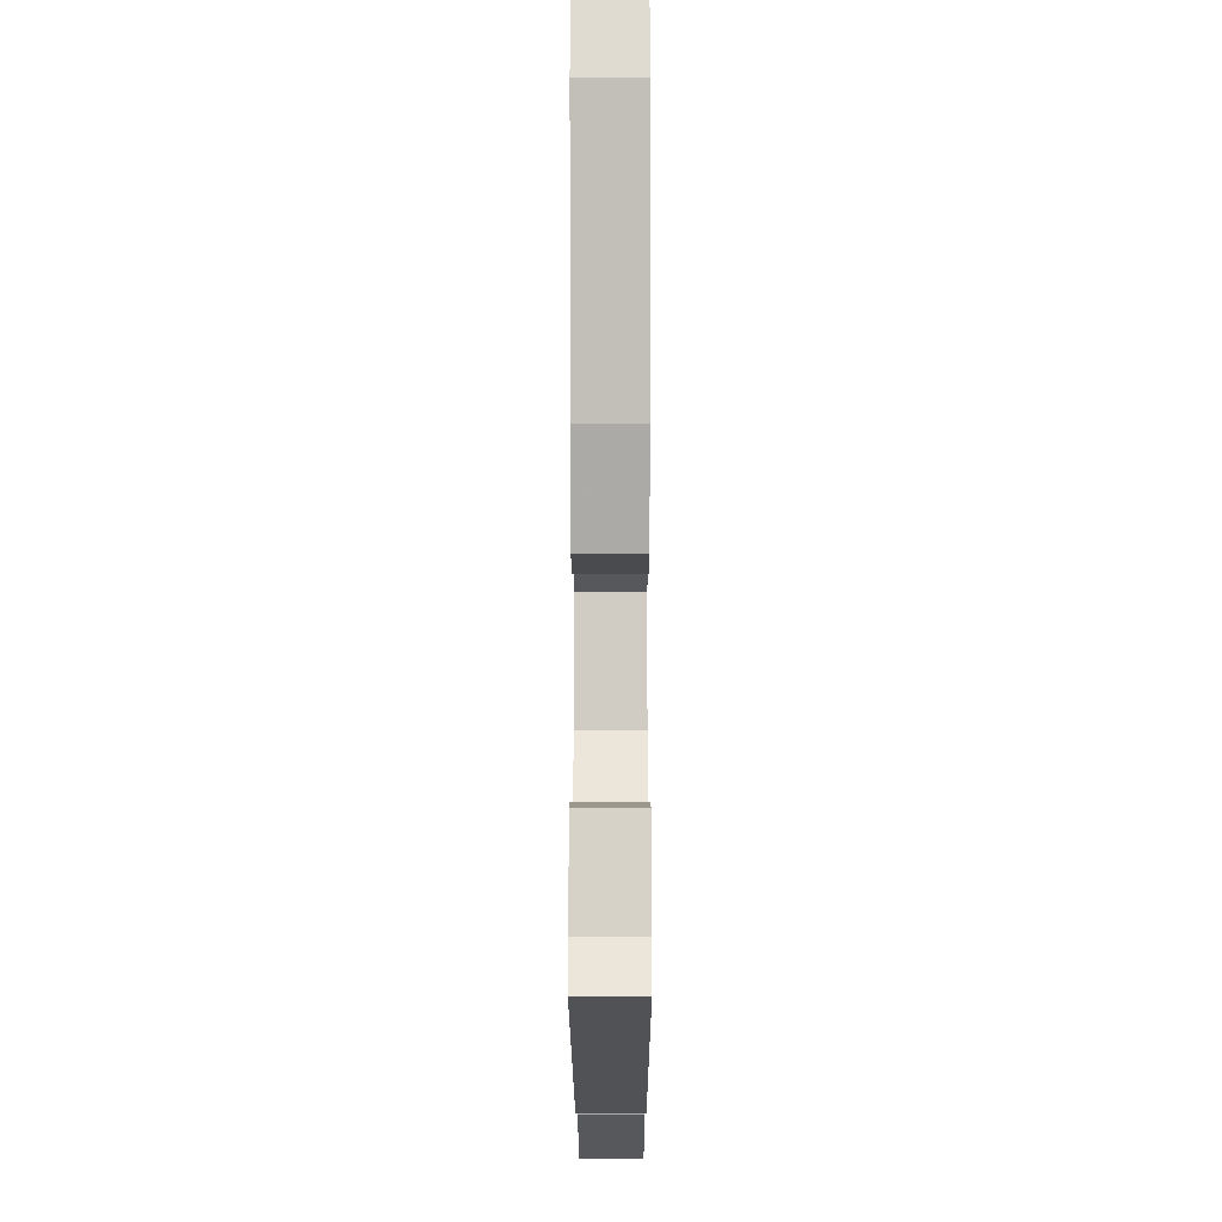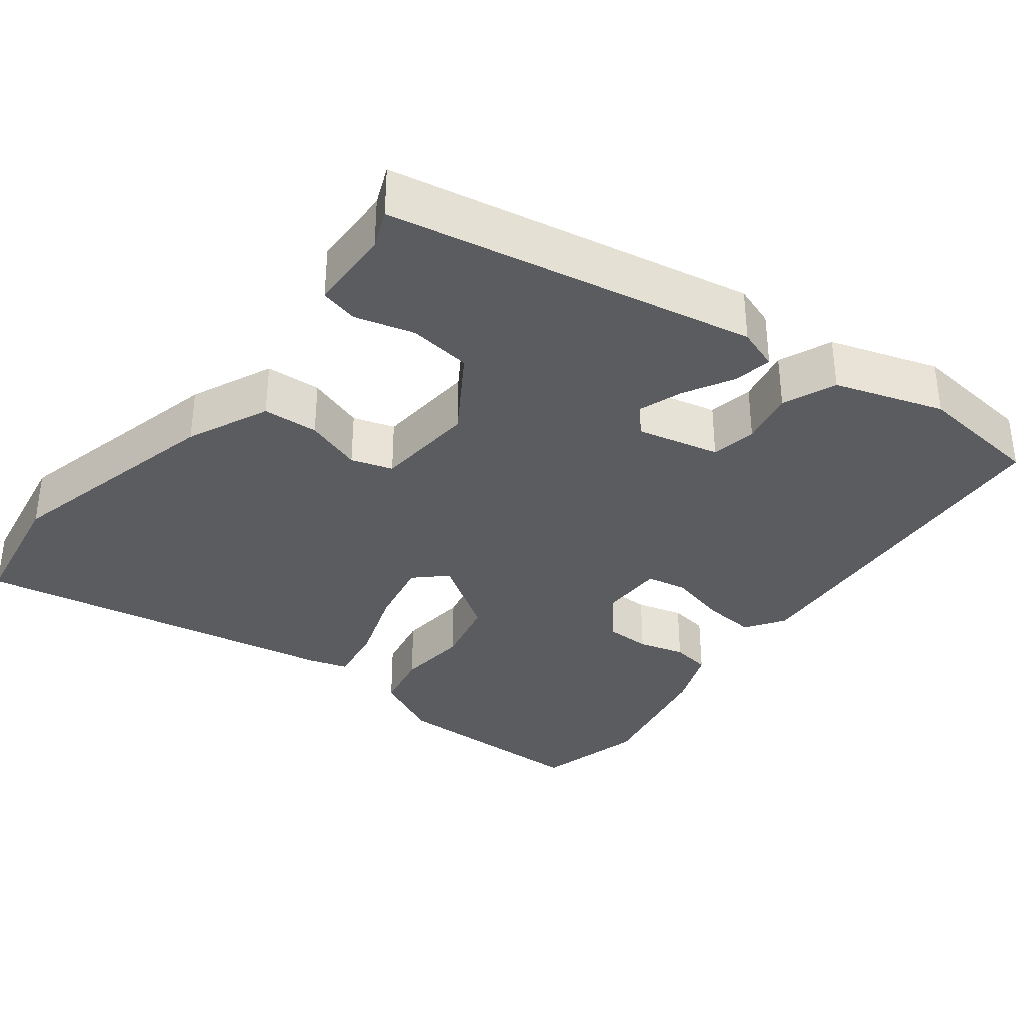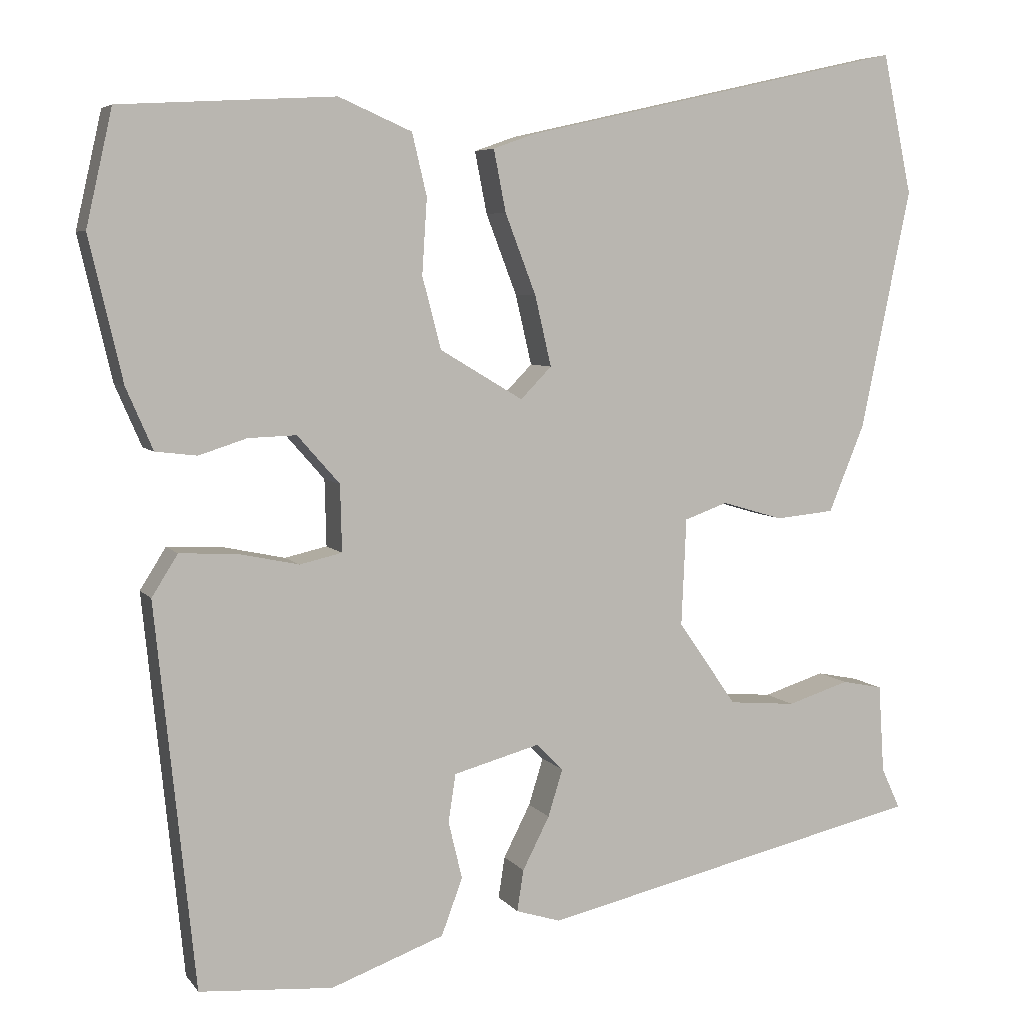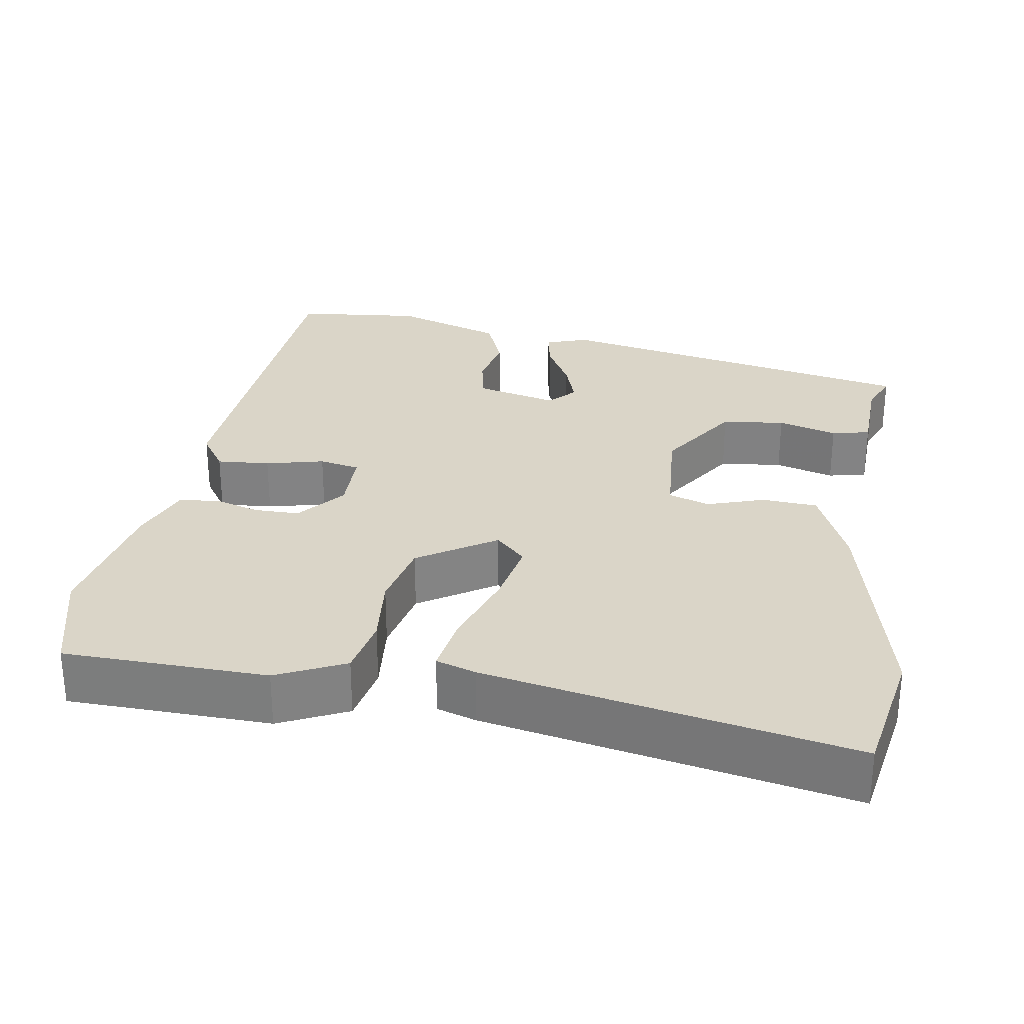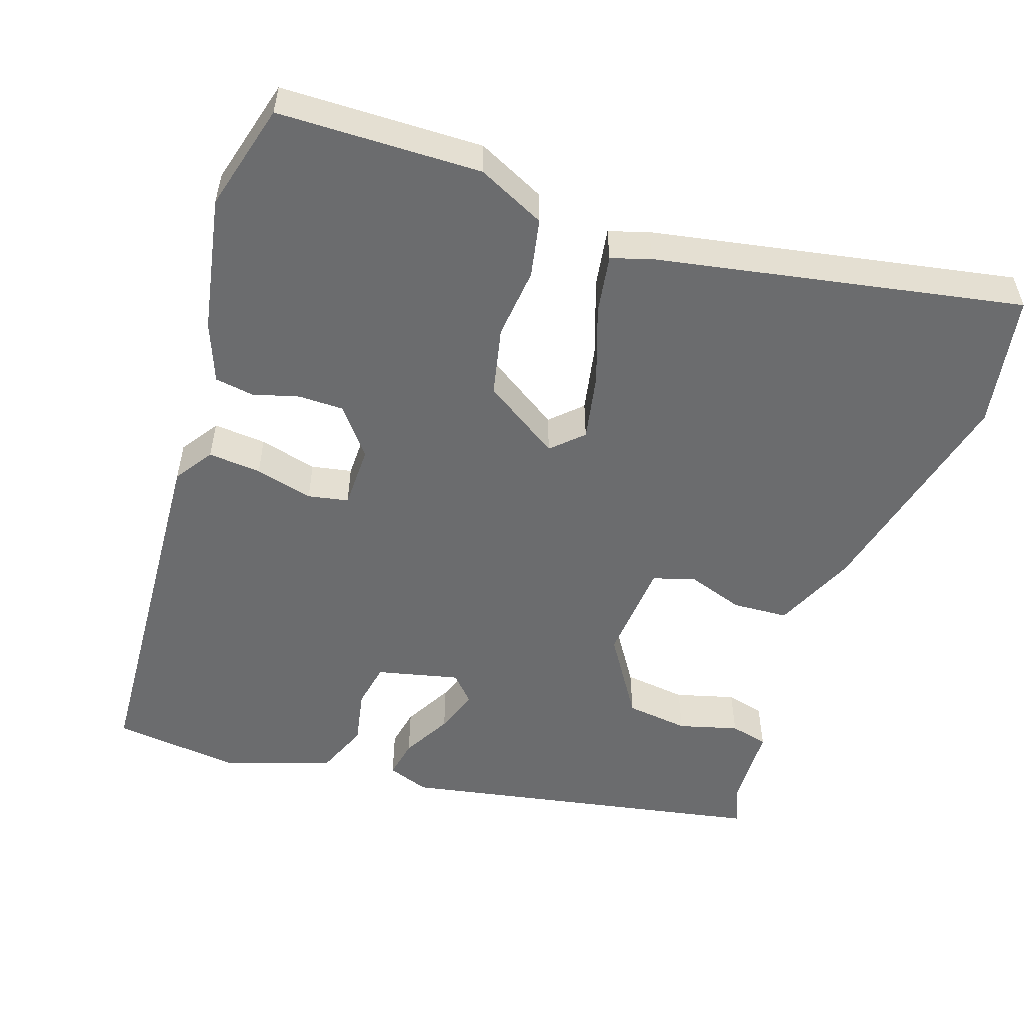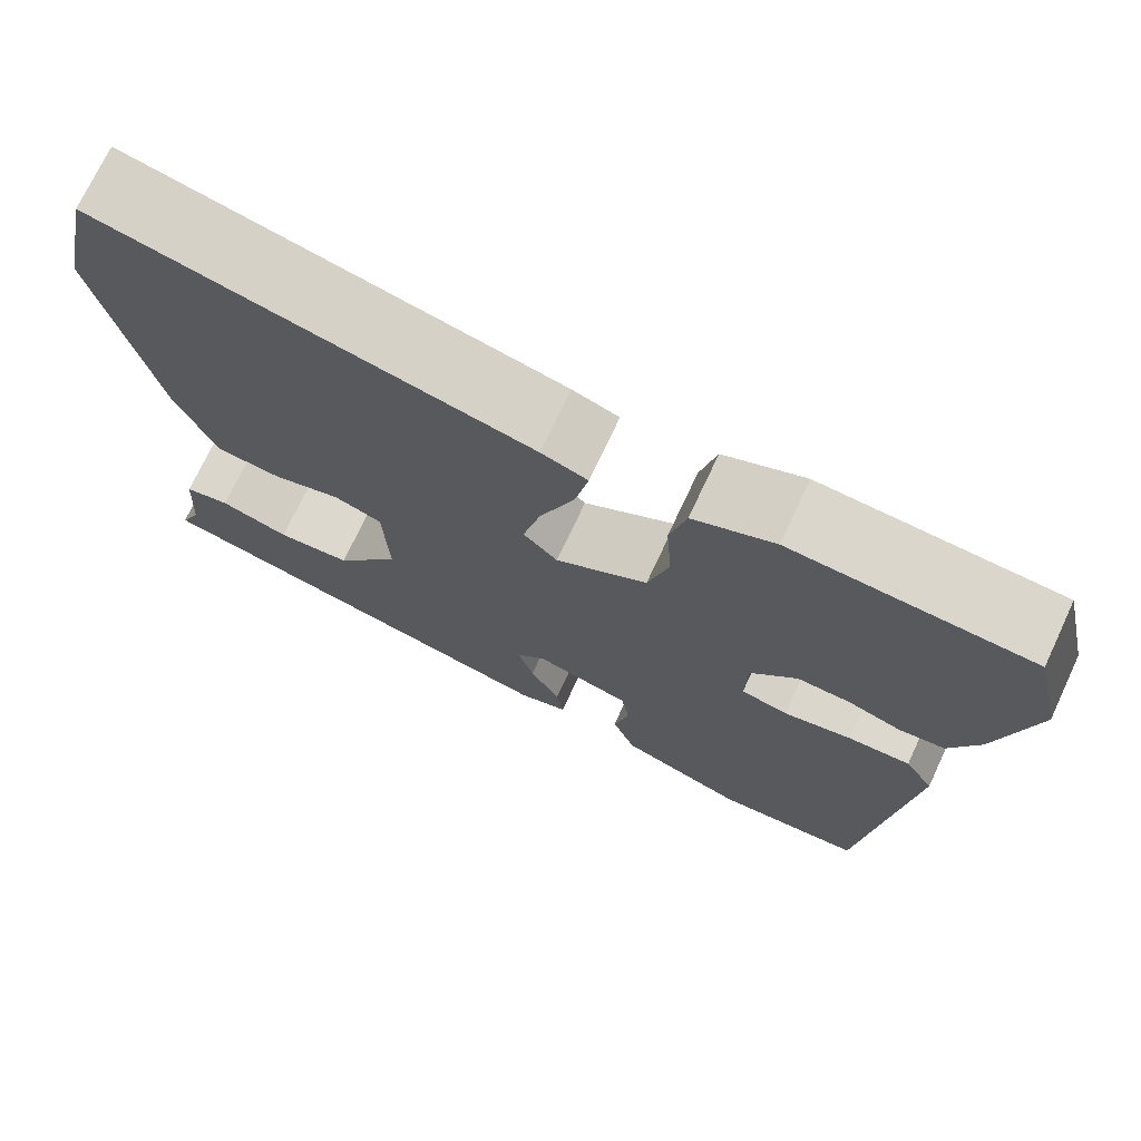
<metadata>
{"format":"obj","ext":"obj","renderer":"f3d","projection":"perspective","resolution":1024,"background":"white","views":[{"elev":-8.3,"azim":90.1,"up":"+Z"},{"elev":-35.0,"azim":140.2,"up":"+Y"},{"elev":5.8,"azim":-19.6,"up":"+Z"},{"elev":29.2,"azim":7.4,"up":"+Y"},{"elev":-53.6,"azim":-20.8,"up":"+Y"},{"elev":72.9,"azim":-154.9,"up":"+Z"}]}
</metadata>
<code>
v 0.516 0.07 -0.373
v 0.043 0.07 -0.482
v -0.012 0.07 -0.465
v -0.004 0.07 -0.414
v 0.029 0.07 -0.349
v 0.047 0.07 -0.291
v 0.014 0.07 -0.258
v -0.092 0.07 -0.287
v -0.101 0.07 -0.346
v -0.084 0.07 -0.417
v -0.11 0.07 -0.487
v -0.249 0.07 -0.538
v -0.413 0.07 -0.526
v -0.462 0.07 -0.054
v -0.43 0.07 -0.003
v -0.361 0.07 -0.006
v -0.285 0.07 -0.022
v -0.233 0.07 -0.01
v -0.235 0.07 0.072
v -0.287 0.07 0.131
v -0.346 0.07 0.129
v -0.405 0.07 0.11
v -0.456 0.07 0.116
v -0.489 0.07 0.192
v -0.53 0.07 0.368
v -0.498 0.07 0.51
v -0.234 0.07 0.525
v -0.144 0.07 0.486
v -0.126 0.07 0.41
v -0.132 0.07 0.317
v -0.109 0.07 0.229
v -0.007 0.07 0.168
v 0.031 0.07 0.207
v 0.011 0.07 0.293
v -0.027 0.07 0.392
v -0.042 0.07 0.468
v 0.009 0.07 0.486
v 0.481 0.07 0.593
v 0.517 0.07 0.421
v 0.456 0.07 0.126
v 0.412 0.07 0.018
v 0.34 0.07 0.011
v 0.265 0.07 0.033
v 0.212 0.07 0.014
v 0.206 0.07 -0.118
v 0.278 0.07 -0.221
v 0.36 0.07 -0.228
v 0.436 0.07 -0.204
v 0.486 0.07 -0.214
v 0.493 0.07 -0.323
v 0.516 0 -0.373
v 0.043 0 -0.482
v -0.012 0 -0.465
v -0.004 0 -0.414
v 0.029 0 -0.349
v 0.047 0 -0.291
v 0.014 0 -0.258
v -0.092 0 -0.287
v -0.101 0 -0.346
v -0.084 0 -0.417
v -0.11 0 -0.487
v -0.249 0 -0.538
v -0.413 0 -0.526
v -0.462 0 -0.054
v -0.43 0 -0.003
v -0.361 0 -0.006
v -0.285 0 -0.022
v -0.233 0 -0.01
v -0.235 0 0.072
v -0.287 0 0.131
v -0.346 0 0.129
v -0.405 0 0.11
v -0.456 0 0.116
v -0.489 0 0.192
v -0.53 0 0.368
v -0.498 0 0.51
v -0.234 0 0.525
v -0.144 0 0.486
v -0.126 0 0.41
v -0.132 0 0.317
v -0.109 0 0.229
v -0.007 0 0.168
v 0.031 0 0.207
v 0.011 0 0.293
v -0.027 0 0.392
v -0.042 0 0.468
v 0.009 0 0.486
v 0.481 0 0.593
v 0.517 0 0.421
v 0.456 0 0.126
v 0.412 0 0.018
v 0.34 0 0.011
v 0.265 0 0.033
v 0.212 0 0.014
v 0.206 0 -0.118
v 0.278 0 -0.221
v 0.36 0 -0.228
v 0.436 0 -0.204
v 0.486 0 -0.214
v 0.493 0 -0.323
f 47 48 49 50
f 46 47 50 1
f 40 41 42 43
f 40 43 44
f 39 40 44
f 38 39 44
f 37 38 44
f 34 35 36 37
f 33 34 37 44
f 32 33 44 45
f 27 28 29 30
f 27 30 31
f 26 27 31
f 25 26 31
f 21 22 23 24
f 20 21 24 25
f 14 15 16 17
f 12 13 14 17
f 12 17 18
f 9 10 11 12
f 8 9 12 18
f 7 8 18 19
f 2 3 4 5
f 46 1 2 5
f 46 5 6
f 20 25 31 32
f 19 20 32 45
f 19 45 46
f 6 7 19 46
f 100 99 98 97
f 51 100 97 96
f 93 92 91 90
f 94 93 90
f 94 90 89
f 94 89 88
f 94 88 87
f 87 86 85 84
f 94 87 84 83
f 95 94 83 82
f 80 79 78 77
f 81 80 77
f 81 77 76
f 81 76 75
f 74 73 72 71
f 75 74 71 70
f 67 66 65 64
f 67 64 63 62
f 68 67 62
f 62 61 60 59
f 68 62 59 58
f 69 68 58 57
f 55 54 53 52
f 55 52 51 96
f 56 55 96
f 82 81 75 70
f 95 82 70 69
f 96 95 69
f 96 69 57 56
f 1 51 52 2
f 2 52 53 3
f 3 53 54 4
f 4 54 55 5
f 5 55 56 6
f 6 56 57 7
f 7 57 58 8
f 8 58 59 9
f 9 59 60 10
f 10 60 61 11
f 11 61 62 12
f 12 62 63 13
f 13 63 64 14
f 14 64 65 15
f 15 65 66 16
f 16 66 67 17
f 17 67 68 18
f 18 68 69 19
f 19 69 70 20
f 20 70 71 21
f 21 71 72 22
f 22 72 73 23
f 23 73 74 24
f 24 74 75 25
f 25 75 76 26
f 26 76 77 27
f 27 77 78 28
f 28 78 79 29
f 29 79 80 30
f 30 80 81 31
f 31 81 82 32
f 32 82 83 33
f 33 83 84 34
f 34 84 85 35
f 35 85 86 36
f 36 86 87 37
f 37 87 88 38
f 38 88 89 39
f 39 89 90 40
f 40 90 91 41
f 41 91 92 42
f 42 92 93 43
f 43 93 94 44
f 44 94 95 45
f 45 95 96 46
f 46 96 97 47
f 47 97 98 48
f 48 98 99 49
f 49 99 100 50
f 50 100 51 1

</code>
